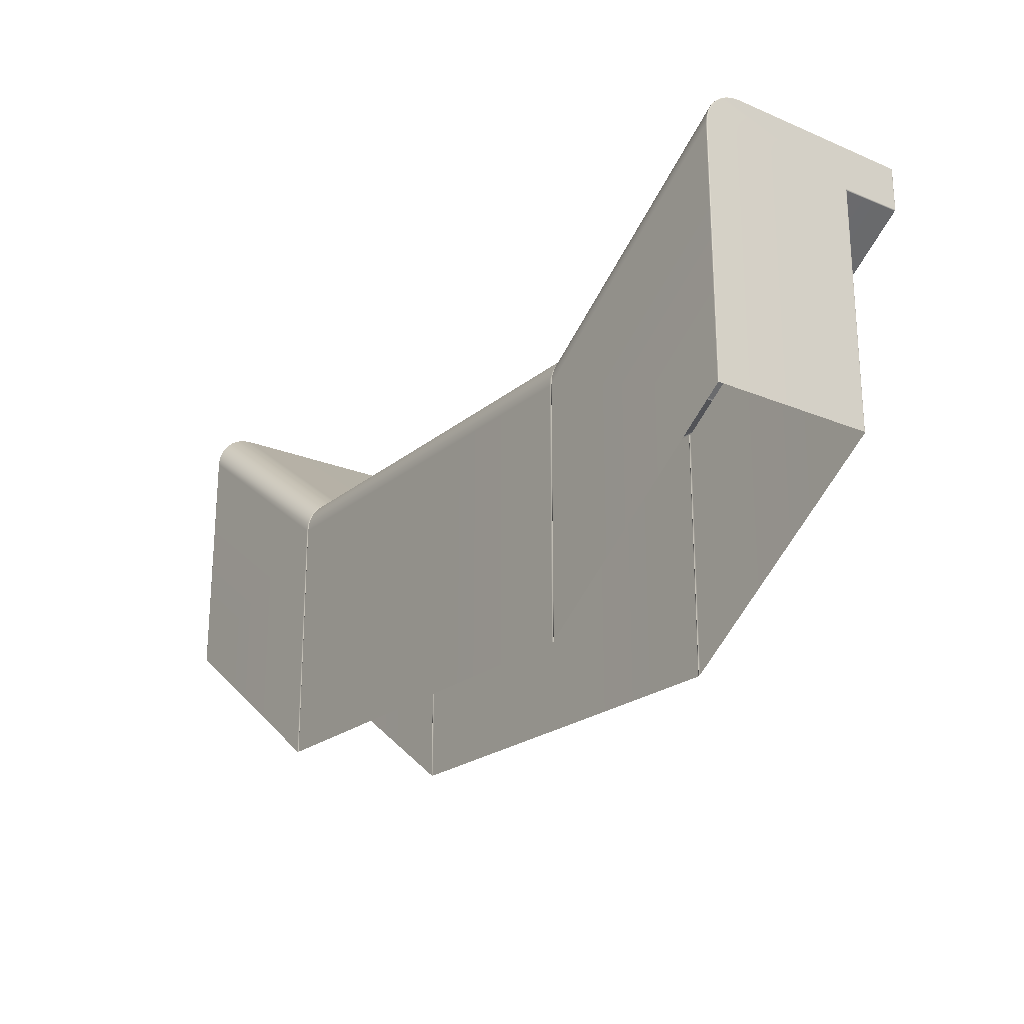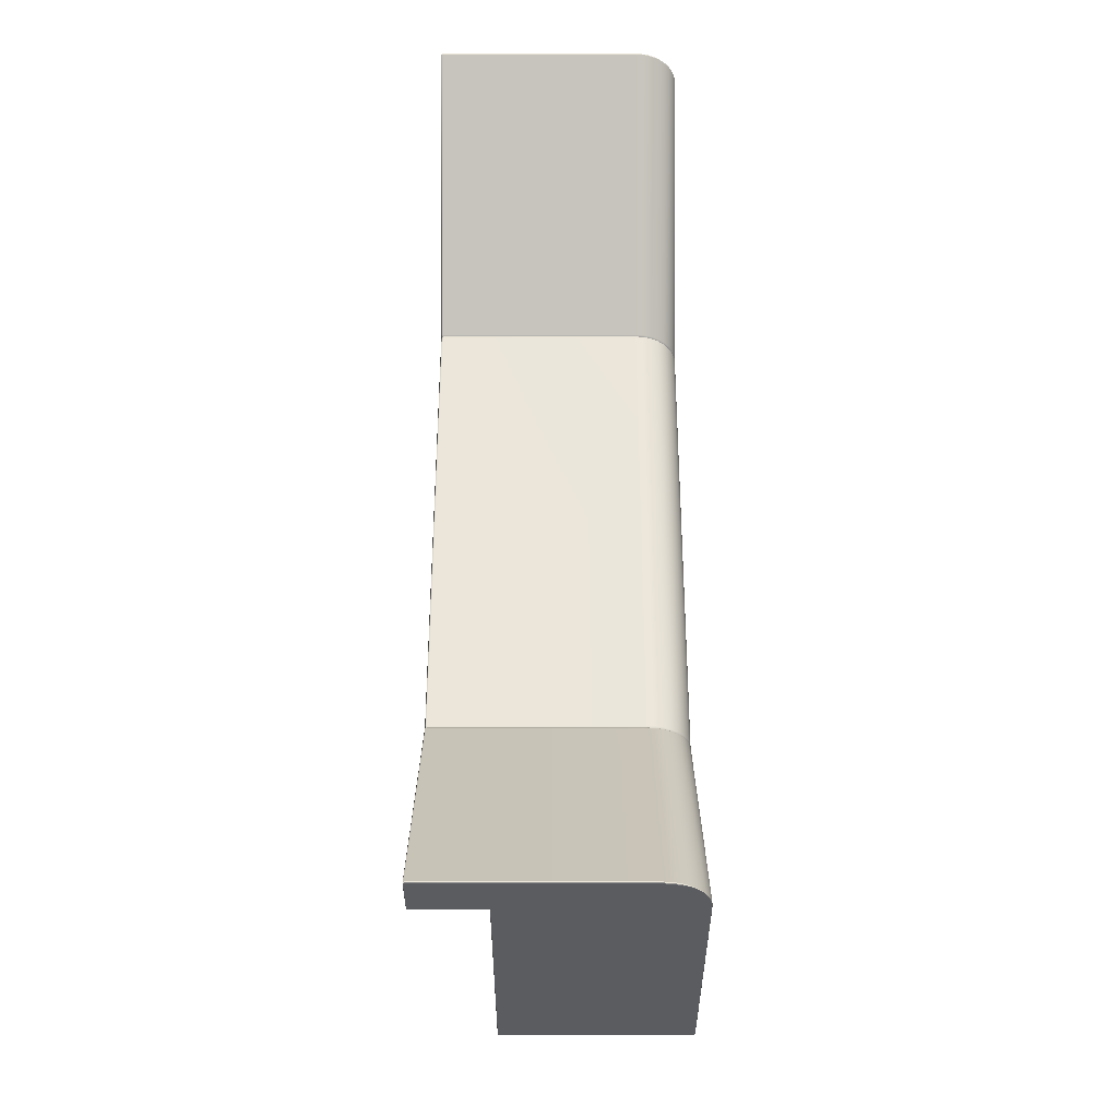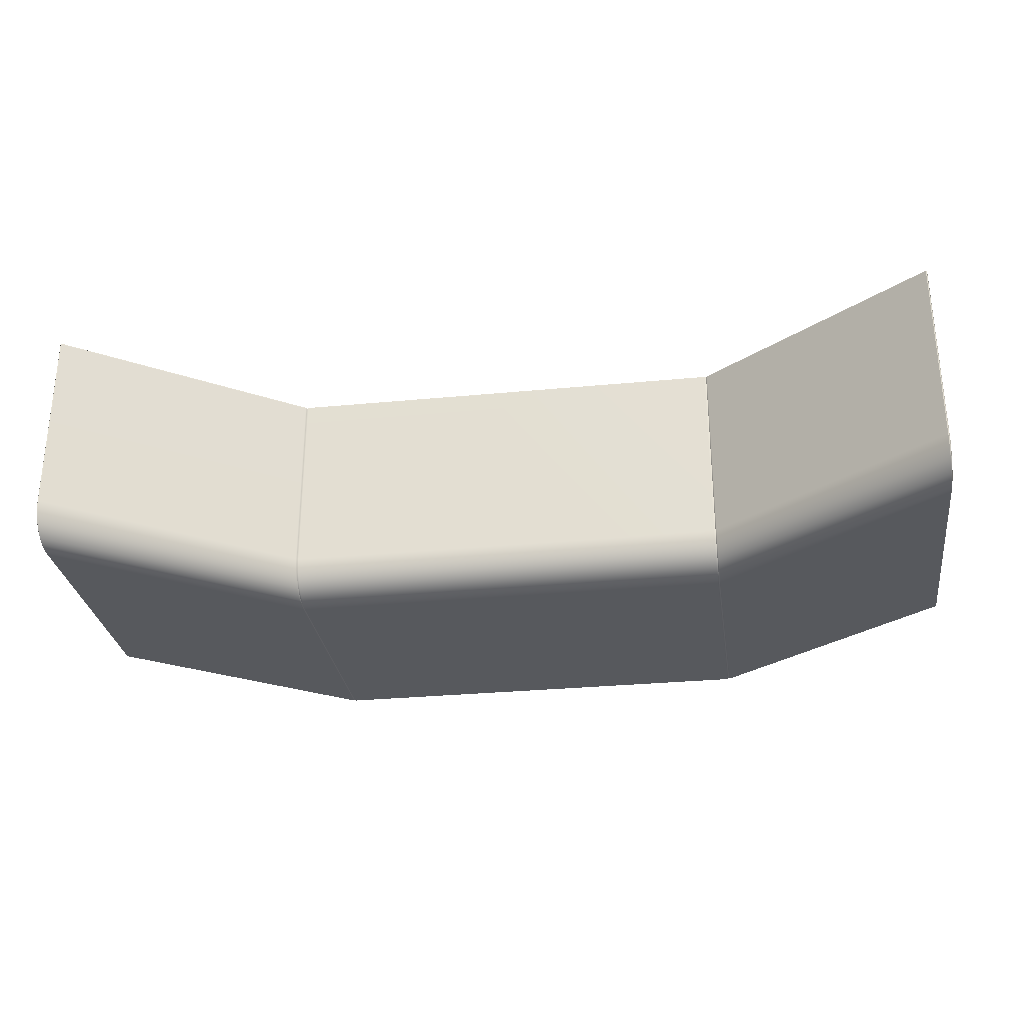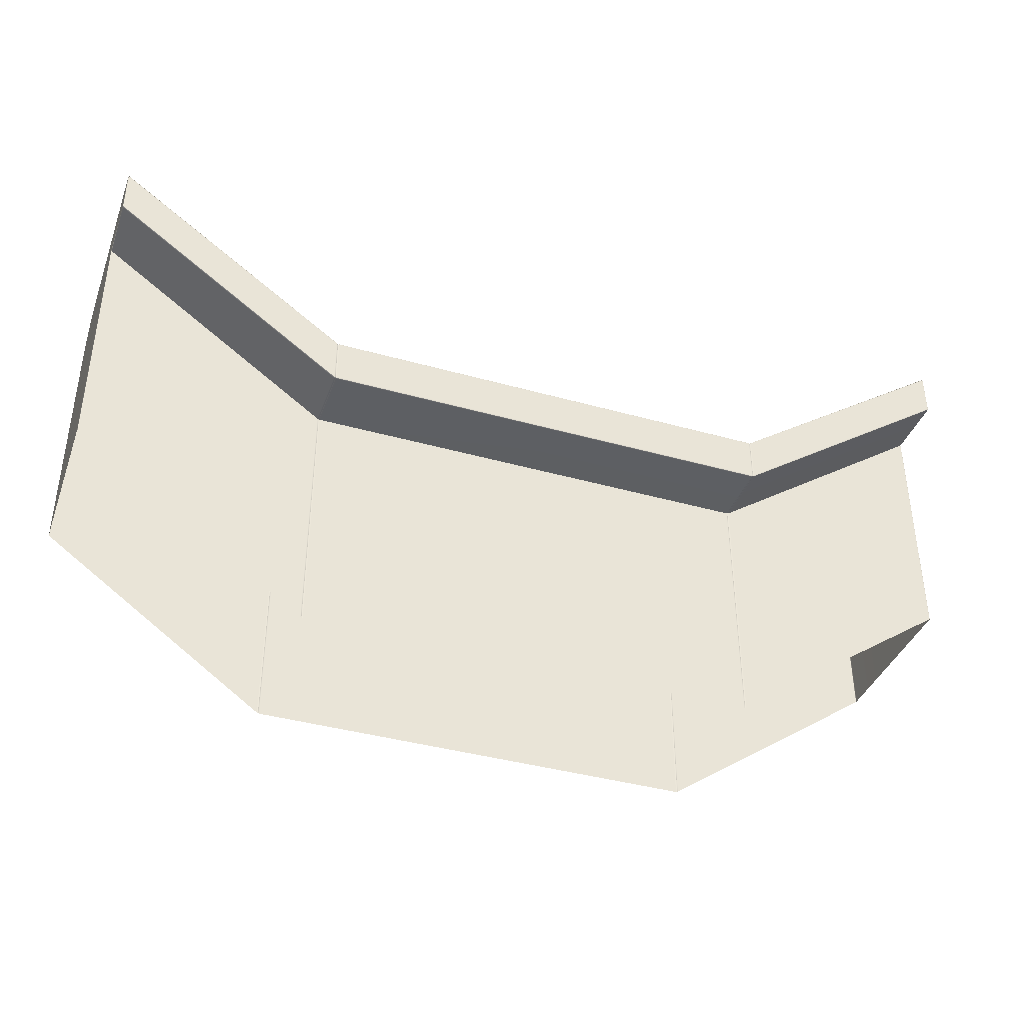
<metadata>
{"format":"obj","ext":"obj","renderer":"f3d","projection":"perspective","resolution":1024,"background":"white","views":[{"elev":-22.4,"azim":54.3,"up":"+Z"},{"elev":55.0,"azim":-90.0,"up":"+Z"},{"elev":-29.2,"azim":8.2,"up":"+Y"},{"elev":-39.1,"azim":160.5,"up":"+Z"}]}
</metadata>
<code>
g ENV_S06_IB_Middle_Casing_MO
v -15.64 0.9568 49.55
v -15.67 0.9091 49.57
v -15.67 0.9459 49.56
v -15.64 0.913 49.57
v -15.67 -5.699 49.57
v -15.64 -5.7 49.57
v -15.67 -5.97 49.54
v -15.64 -5.974 49.54
v -15.67 -6.23 49.47
v -15.64 -6.237 49.46
v -15.67 -6.471 49.34
v -15.64 -6.48 49.33
v -15.67 -6.682 49.17
v -15.64 -6.693 49.16
v -15.67 -6.856 48.96
v -15.64 -6.867 48.95
v -15.67 -6.986 48.72
v -15.64 -6.998 48.71
v -7.797 -6.864 43.38
v -7.799 -6.995 43.14
v -7.796 -6.69 43.59
v -7.755 -6.843 43.34
v -7.754 -6.97 43.1
v -7.755 -6.671 43.55
v -7.756 -6.463 43.72
v -7.795 -6.477 43.76
v -7.756 -6.224 43.85
v -7.794 -6.234 43.89
v -15.64 -6.237 49.46
v -7.756 -5.966 43.93
v -7.793 -5.971 43.97
v -7.756 -5.696 43.95
v -15.64 -5.974 49.54
v -7.793 -5.698 44
v -15.64 -5.7 49.57
v -15.66 0.9568 48
v -15.67 0.9638 48.05
v -15.68 0.9479 48.01
v -15.65 0.9748 48.03
v -15.67 0.9628 49.53
v -7.799 0.9778 42.46
v -7.795 0.9598 42.41
v -7.741 0.9379 42.41
v -7.748 0.9499 42.44
v -7.799 0.9778 43.94
v -7.752 0.9499 43.91
v -15.64 0.9748 49.51
v -15.67 0.9459 49.56
v -15.64 0.9568 49.55
v -7.795 0.9598 43.98
v -7.756 0.9379 43.94
v -15.68 -1.253 47.98
v -15.67 -1.253 39.5
v -15.65 -1.242 39.48
v -15.65 -1.242 47.96
v -7.794 -1.239 42.38
v -7.8 -1.239 33.91
v -7.752 -1.264 33.88
v -7.741 -1.265 42.38
v -15.68 0.912 48
v -15.68 -1.253 47.98
v -15.65 -1.242 47.96
v -15.66 0.913 47.98
v -15.68 0.9479 48.01
v -15.66 0.9568 48
v -7.794 -1.239 42.38
v -7.795 0.9598 42.41
v -7.793 0.916 42.4
v -7.741 -1.265 42.38
v -7.74 0.911 42.4
v -7.741 0.9379 42.41
v -15.64 -6.998 48.71
v -15.67 -7.066 48.46
v -15.67 -6.986 48.72
v -15.64 -7.078 48.44
v -7.799 -6.995 43.14
v -15.67 -7.093 48.17
v -7.8 -7.075 42.87
v -7.754 -6.97 43.1
v -7.752 -7.048 42.84
v -15.65 -7.104 48.15
v -15.67 -7.093 39.5
v -15.65 -7.104 39.48
v -7.8 -7.101 42.58
v -7.751 -7.076 42.55
v -7.8 -7.101 33.91
v -7.752 -7.077 33.88
v -15.67 -7.093 48.17
v -15.67 -7.093 39.5
v -15.68 -7.068 39.51
v -15.68 -7.068 48.18
v -15.67 -7.066 48.46
v -15.68 -1.283 48.01
v -15.68 -1.279 39.51
v -15.67 -1.253 39.5
v -15.68 -1.253 47.98
v -15.68 -7.04 48.46
v -15.68 0.9071 48.03
v -15.68 -6.958 48.72
v -15.67 -6.986 48.72
v -15.67 -6.856 48.96
v -15.68 0.912 48
v -15.68 -6.83 48.95
v -15.67 -6.682 49.17
v -15.68 -6.658 49.16
v -15.67 -6.471 49.34
v -15.68 -6.451 49.32
v -15.67 -6.23 49.47
v -15.68 -6.216 49.44
v -15.67 -5.97 49.54
v -15.68 -5.963 49.52
v -15.67 -5.699 49.57
v -15.68 -5.698 49.54
v -15.67 0.9091 49.57
v -15.68 -6.216 49.44
v -15.68 -5.963 49.52
v -15.68 0.9021 49.54
v -15.68 -5.698 49.54
v -15.67 0.9459 49.56
v -15.68 0.926 49.54
v -15.67 0.9628 49.53
v -15.68 0.926 48.03
v -15.68 0.9479 48.01
v -15.68 0.9369 48.07
v -15.67 0.9638 48.05
v -15.68 0.9369 49.53
v 15.64 0.9568 49.55
v 15.67 0.9459 49.56
v 15.67 0.9091 49.57
v 15.64 0.913 49.57
v 15.67 -5.699 49.57
v 15.64 -5.7 49.57
v 15.67 -5.97 49.54
v 15.64 -5.974 49.54
v 15.67 -6.23 49.47
v 15.64 -6.237 49.46
v 15.67 -6.471 49.34
v 15.64 -6.48 49.33
v 15.67 -6.682 49.17
v 15.64 -6.693 49.16
v 15.67 -6.856 48.96
v 15.64 -6.867 48.95
v 15.67 -6.986 48.72
v 15.64 -6.998 48.71
v 7.797 -6.864 43.38
v 7.799 -6.995 43.14
v 7.754 -6.97 43.1
v 7.755 -6.843 43.34
v 7.796 -6.69 43.59
v 7.755 -6.671 43.55
v 7.795 -6.477 43.76
v 7.756 -6.463 43.72
v 7.794 -6.234 43.89
v 15.64 -6.237 49.46
v 7.756 -6.224 43.85
v 7.793 -5.971 43.97
v 15.64 -5.974 49.54
v 7.756 -5.966 43.93
v 7.793 -5.698 44
v 15.64 -5.7 49.57
v 7.756 -5.696 43.95
v 15.66 0.9568 48
v 15.68 0.9479 48.01
v 15.67 0.9638 48.05
v 15.65 0.9748 48.03
v 15.67 0.9628 49.53
v 7.799 0.9778 42.46
v 7.795 0.9598 42.41
v 15.64 0.9748 49.51
v 15.67 0.9459 49.56
v 15.64 0.9568 49.55
v 7.795 0.9598 43.98
v 7.799 0.9778 43.94
v 7.756 0.9379 43.94
v 7.752 0.9499 43.91
v 7.748 0.9499 42.44
v 7.741 0.9379 42.41
v 15.68 -1.253 47.98
v 15.65 -1.242 39.48
v 15.67 -1.253 39.5
v 15.65 -1.242 47.96
v 7.794 -1.239 42.38
v 7.8 -1.239 33.91
v 7.74 -1.265 42.38
v 7.752 -1.264 33.88
v 15.68 0.912 48
v 15.65 -1.242 47.96
v 15.68 -1.253 47.98
v 15.66 0.913 47.98
v 15.68 0.9479 48.01
v 15.66 0.9568 48
v 7.795 0.9598 42.41
v 7.794 -1.239 42.38
v 7.793 0.916 42.4
v 7.741 0.9379 42.41
v 7.739 0.911 42.4
v 7.74 -1.265 42.38
v 15.64 -6.998 48.71
v 15.67 -6.986 48.72
v 15.67 -7.066 48.46
v 15.64 -7.078 48.44
v 15.67 -7.093 48.17
v 7.799 -6.995 43.14
v 15.65 -7.104 48.15
v 15.67 -7.093 39.5
v 15.65 -7.104 39.48
v 7.8 -7.075 42.87
v 7.8 -7.101 42.58
v 7.8 -7.101 33.91
v 7.752 -7.077 33.88
v 7.751 -7.076 42.55
v 7.752 -7.048 42.84
v 7.754 -6.97 43.1
v 15.67 -7.093 48.17
v 15.68 -7.068 39.51
v 15.67 -7.093 39.5
v 15.68 -7.068 48.18
v 15.67 -7.066 48.46
v 15.68 -1.283 48.01
v 15.68 -1.279 39.51
v 15.67 -1.253 39.5
v 15.68 -1.253 47.98
v 15.68 -7.04 48.46
v 15.68 0.9071 48.03
v 15.68 -6.958 48.72
v 15.67 -6.986 48.72
v 15.67 -6.856 48.96
v 15.68 0.912 48
v 15.68 -6.83 48.95
v 15.67 -6.682 49.17
v 15.68 -6.658 49.16
v 15.67 -6.471 49.34
v 15.68 -6.451 49.32
v 15.67 -6.23 49.47
v 15.68 -6.216 49.44
v 15.67 -5.97 49.54
v 15.68 -5.963 49.52
v 15.67 -5.699 49.57
v 15.68 -5.698 49.54
v 15.67 0.9091 49.57
v 15.68 -6.216 49.44
v 15.68 -5.963 49.52
v 15.68 0.9021 49.54
v 15.68 -5.698 49.54
v 15.67 0.9459 49.56
v 15.68 0.926 49.54
v 15.67 0.9628 49.53
v 15.68 0.926 48.03
v 15.68 0.9479 48.01
v 15.68 0.9369 48.07
v 15.67 0.9638 48.05
v 15.68 0.9369 49.53
v -7.793 0.916 44
v -7.756 0.9379 43.94
v -7.757 0.911 43.95
v -7.795 0.9598 43.98
v -15.64 0.9568 49.55
v -15.64 0.913 49.57
v -7.757 0.911 43.95
v -7.756 0.9379 43.94
v -7.697 0.9598 43.95
v -7.697 0.916 43.97
v 3.529e-05 0.918 43.97
v 3.529e-05 0.9608 43.95
v 7.697 0.9598 43.95
v 7.697 0.916 43.97
v 7.756 0.9379 43.94
v 7.757 0.911 43.95
v -7.7 -1.239 33.88
v -7.741 -1.265 42.38
v -7.752 -1.264 33.88
v -7.696 -1.239 42.35
v 3.529e-05 -1.237 33.87
v 3.529e-05 -1.237 42.34
v 7.696 -1.239 42.35
v 7.7 -1.239 33.88
v 7.752 -1.264 33.88
v 7.74 -1.265 42.38
v -15.64 0.913 49.57
v -7.793 -5.698 44
v -15.64 -5.7 49.57
v -7.793 0.916 44
v -7.757 0.911 43.95
v -7.756 -5.696 43.95
v 7.793 0.916 44
v 15.64 0.9568 49.55
v 15.64 0.913 49.57
v 7.795 0.9598 43.98
v 7.757 0.911 43.95
v 7.756 0.9379 43.94
v 15.64 0.913 49.57
v 15.64 -5.7 49.57
v 7.793 -5.698 44
v 7.793 0.916 44
v 7.756 -5.696 43.95
v 7.757 0.911 43.95
v -7.697 0.916 43.97
v -7.756 -5.696 43.95
v -7.757 0.911 43.95
v -7.698 -5.698 43.97
v 3.529e-05 0.918 43.97
v 3.529e-05 -5.696 43.97
v 7.698 -5.698 43.97
v 7.697 0.916 43.97
v 7.757 0.911 43.95
v 7.756 -5.696 43.95
v -7.697 0.9598 42.38
v -7.748 0.9499 42.44
v -7.741 0.9379 42.41
v -7.699 0.9778 42.43
v -7.752 0.9499 43.91
v 3.529e-05 0.9788 42.42
v 3.529e-05 0.9608 42.38
v 7.697 0.9598 42.38
v -7.699 0.9778 43.91
v -7.756 0.9379 43.94
v -7.697 0.9598 43.95
v 3.529e-05 0.9608 43.95
v 3.529e-05 0.9788 43.9
v 7.699 0.9778 42.43
v 7.741 0.9379 42.41
v 7.748 0.9499 42.44
v 7.699 0.9778 43.91
v 7.697 0.9598 43.95
v 7.752 0.9499 43.91
v 7.756 0.9379 43.94
v -7.696 -1.239 42.35
v -7.74 0.911 42.4
v -7.741 -1.265 42.38
v -7.697 0.916 42.36
v -7.741 0.9379 42.41
v -7.697 0.9598 42.38
v 3.529e-05 0.9608 42.38
v 3.529e-05 0.918 42.36
v 3.529e-05 -1.237 42.34
v 7.696 -1.239 42.35
v 7.697 0.916 42.36
v 7.74 -1.265 42.38
v 7.697 0.9598 42.38
v 7.739 0.911 42.4
v 7.741 0.9379 42.41
v -7.698 -5.698 43.97
v -7.756 -5.966 43.93
v -7.756 -5.696 43.95
v -7.698 -5.971 43.94
v -7.756 -6.224 43.85
v 3.529e-05 -5.969 43.94
v 3.529e-05 -5.696 43.97
v 7.698 -5.698 43.97
v -7.698 -6.234 43.86
v -7.756 -6.463 43.72
v 3.529e-05 -6.233 43.86
v 7.698 -5.971 43.94
v 7.756 -5.696 43.95
v 7.756 -5.966 43.93
v 7.698 -6.234 43.86
v 7.756 -6.224 43.85
v -7.698 -6.477 43.73
v -7.755 -6.671 43.55
v 3.529e-05 -6.476 43.73
v 7.698 -6.477 43.73
v 7.756 -6.463 43.72
v -7.698 -6.69 43.56
v -7.755 -6.843 43.34
v 3.529e-05 -6.688 43.55
v 7.698 -6.69 43.56
v 7.755 -6.671 43.55
v -7.699 -6.864 43.35
v -7.754 -6.97 43.1
v -7.699 -6.995 43.1
v 3.529e-05 -6.993 43.1
v 3.529e-05 -6.863 43.34
v 7.699 -6.864 43.35
v 7.755 -6.843 43.34
v 7.699 -6.995 43.1
v 7.754 -6.97 43.1
v -7.699 -6.995 43.1
v -7.752 -7.048 42.84
v -7.754 -6.97 43.1
v -7.7 -7.075 42.84
v -7.751 -7.076 42.55
v 3.529e-05 -7.073 42.83
v 3.529e-05 -6.993 43.1
v 7.699 -6.995 43.1
v -7.7 -7.101 42.55
v -7.752 -7.077 33.88
v -7.7 -7.101 33.88
v 3.529e-05 -7.1 33.87
v 3.529e-05 -7.1 42.54
v 7.7 -7.075 42.84
v 7.754 -6.97 43.1
v 7.752 -7.048 42.84
v 7.7 -7.101 42.55
v 7.7 -7.101 33.88
v 7.751 -7.076 42.55
v 7.752 -7.077 33.88
g ENV_S06_IB_Middle_Casing_MO_0
f 3 2 1
f 2 4 1
f 2 5 4
f 5 6 4
f 5 7 6
f 7 8 6
f 7 9 8
f 9 10 8
f 9 11 10
f 11 12 10
f 11 13 12
f 13 14 12
f 13 15 14
f 15 16 14
f 15 17 16
f 17 18 16
f 16 18 19
f 18 20 19
f 14 16 21
f 16 19 21
f 19 20 22
f 20 23 22
f 19 22 24
f 21 19 24
f 21 24 25
f 14 21 26
f 26 21 25
f 12 14 26
f 26 25 27
f 12 26 28
f 28 26 27
f 29 12 28
f 28 27 30
f 29 28 31
f 31 28 30
f 31 30 32
f 33 29 31
f 34 31 32
f 33 31 34
f 35 33 34
f 38 37 36
f 37 39 36
f 39 37 40
f 36 39 41
f 42 36 41
f 42 41 43
f 41 44 43
f 44 41 45
f 41 39 45
f 46 44 45
f 47 39 40
f 39 47 45
f 47 40 48
f 49 47 48
f 47 49 50
f 45 47 50
f 46 45 50
f 51 46 50
f 54 53 52
f 55 54 52
f 55 56 54
f 56 57 54
f 57 56 58
f 56 59 58
f 62 61 60
f 63 62 60
f 63 60 64
f 65 63 64
f 62 63 66
f 63 65 67
f 63 68 66
f 68 63 67
f 66 68 69
f 68 70 69
f 70 68 67
f 71 70 67
f 74 73 72
f 73 75 72
f 72 75 76
f 73 77 75
f 75 78 76
f 76 78 79
f 78 80 79
f 77 81 75
f 75 81 78
f 77 82 81
f 82 83 81
f 78 84 80
f 81 84 78
f 81 83 84
f 84 85 80
f 83 86 84
f 84 86 85
f 86 87 85
f 90 89 88
f 91 90 88
f 91 88 92
f 91 93 90
f 93 94 90
f 95 94 93
f 96 95 93
f 97 91 92
f 97 93 91
f 96 93 98
f 99 93 97
f 97 92 100
f 99 97 100
f 99 100 101
f 102 96 98
f 103 99 101
f 103 93 99
f 103 101 104
f 105 103 104
f 105 93 103
f 105 104 106
f 107 105 106
f 107 93 105
f 107 106 108
f 109 107 108
f 109 108 110
f 111 109 110
f 111 110 112
f 113 111 112
f 113 112 114
f 115 93 107
f 116 93 115
f 117 113 114
f 116 118 93
f 117 114 119
f 93 118 98
f 120 117 119
f 119 121 120
f 98 118 122
f 102 98 122
f 123 102 122
f 124 118 117
f 122 118 124
f 122 124 123
f 124 117 120
f 124 125 123
f 121 126 120
f 121 125 126
f 124 120 126
f 125 124 126
f 129 128 127
f 130 129 127
f 131 129 130
f 132 131 130
f 133 131 132
f 134 133 132
f 135 133 134
f 136 135 134
f 137 135 136
f 138 137 136
f 139 137 138
f 140 139 138
f 141 139 140
f 142 141 140
f 143 141 142
f 144 143 142
f 144 142 145
f 146 144 145
f 147 146 145
f 148 147 145
f 145 142 149
f 148 145 149
f 142 140 149
f 150 148 149
f 149 140 151
f 150 149 151
f 140 138 151
f 152 150 151
f 151 138 153
f 152 151 153
f 138 154 153
f 155 152 153
f 153 154 156
f 155 153 156
f 154 157 156
f 158 155 156
f 156 157 159
f 158 156 159
f 157 160 159
f 161 158 159
f 164 163 162
f 165 164 162
f 164 165 166
f 165 162 167
f 162 168 167
f 165 169 166
f 166 169 170
f 169 171 170
f 171 169 172
f 169 165 173
f 169 173 172
f 165 167 173
f 172 173 174
f 173 175 174
f 173 167 175
f 167 176 175
f 176 167 168
f 177 176 168
f 180 179 178
f 179 181 178
f 182 181 179
f 183 182 179
f 184 182 183
f 185 184 183
f 188 187 186
f 187 189 186
f 186 189 190
f 189 191 190
f 191 189 192
f 189 187 193
f 189 194 192
f 194 189 193
f 192 194 195
f 194 196 195
f 196 194 193
f 197 196 193
f 200 199 198
f 201 200 198
f 202 200 201
f 201 198 203
f 204 202 201
f 205 202 204
f 206 205 204
f 207 201 203
f 204 201 207
f 206 204 208
f 208 204 207
f 209 206 208
f 210 209 208
f 211 210 208
f 211 208 207
f 212 211 207
f 212 207 203
f 213 212 203
f 216 215 214
f 215 217 214
f 214 217 218
f 219 217 215
f 220 219 215
f 220 221 219
f 221 222 219
f 217 223 218
f 219 223 217
f 219 222 224
f 219 225 223
f 218 223 226
f 223 225 226
f 226 225 227
f 222 228 224
f 225 229 227
f 219 229 225
f 227 229 230
f 229 231 230
f 219 231 229
f 230 231 232
f 231 233 232
f 219 233 231
f 232 233 234
f 233 235 234
f 234 235 236
f 235 237 236
f 236 237 238
f 237 239 238
f 238 239 240
f 219 241 233
f 219 242 241
f 239 243 240
f 244 242 219
f 240 243 245
f 244 219 224
f 243 246 245
f 247 245 246
f 244 224 248
f 224 228 248
f 228 249 248
f 244 250 243
f 244 248 250
f 250 248 249
f 243 250 246
f 251 250 249
f 252 247 246
f 246 250 252
f 251 247 252
f 250 251 252
f 255 254 253
f 254 256 253
f 256 257 253
f 257 258 253
f 261 260 259
f 262 261 259
f 261 262 263
f 264 261 263
f 265 264 263
f 266 265 263
f 267 265 266
f 268 267 266
f 271 270 269
f 270 272 269
f 273 269 272
f 274 273 272
f 273 274 275
f 276 273 275
f 276 275 277
f 275 278 277
f 281 280 279
f 280 282 279
f 282 280 283
f 280 284 283
f 287 286 285
f 286 288 285
f 285 288 289
f 288 290 289
f 293 292 291
f 294 293 291
f 295 293 294
f 296 295 294
f 299 298 297
f 298 300 297
f 301 297 300
f 302 301 300
f 301 302 303
f 304 301 303
f 304 303 305
f 303 306 305
f 309 308 307
f 308 310 307
f 310 308 311
f 307 310 312
f 313 307 312
f 314 313 312
f 315 310 311
f 315 311 316
f 317 315 316
f 315 317 318
f 310 315 319
f 312 310 319
f 319 315 318
f 320 314 312
f 320 312 319
f 314 320 321
f 320 322 321
f 323 319 318
f 323 320 319
f 322 320 323
f 324 323 318
f 325 322 323
f 325 323 324
f 326 325 324
f 329 328 327
f 328 330 327
f 330 328 331
f 332 330 331
f 330 332 333
f 327 330 334
f 334 330 333
f 335 327 334
f 336 335 334
f 337 334 333
f 337 336 334
f 336 337 338
f 339 337 333
f 337 340 338
f 340 337 339
f 341 340 339
f 344 343 342
f 343 345 342
f 343 346 345
f 342 345 347
f 348 342 347
f 349 348 347
f 346 350 345
f 346 351 350
f 347 345 352
f 345 350 352
f 353 349 347
f 353 347 352
f 349 353 354
f 353 355 354
f 353 356 355
f 356 353 352
f 356 357 355
f 351 358 350
f 351 359 358
f 352 350 360
f 356 352 360
f 350 358 360
f 356 361 357
f 361 356 360
f 361 362 357
f 359 363 358
f 359 364 363
f 360 358 365
f 361 360 365
f 358 363 365
f 361 366 362
f 366 361 365
f 366 367 362
f 364 368 363
f 364 369 368
f 369 370 368
f 368 370 371
f 365 363 372
f 363 368 372
f 366 365 372
f 372 368 371
f 366 373 367
f 373 366 372
f 373 372 371
f 373 374 367
f 375 373 371
f 373 375 374
f 375 376 374
f 379 378 377
f 378 380 377
f 378 381 380
f 377 380 382
f 383 377 382
f 384 383 382
f 381 385 380
f 381 386 385
f 386 387 385
f 385 387 388
f 380 385 389
f 382 380 389
f 389 385 388
f 390 384 382
f 390 382 389
f 384 390 391
f 390 392 391
f 393 389 388
f 393 390 389
f 390 393 392
f 394 393 388
f 393 395 392
f 393 394 395
f 394 396 395

</code>
